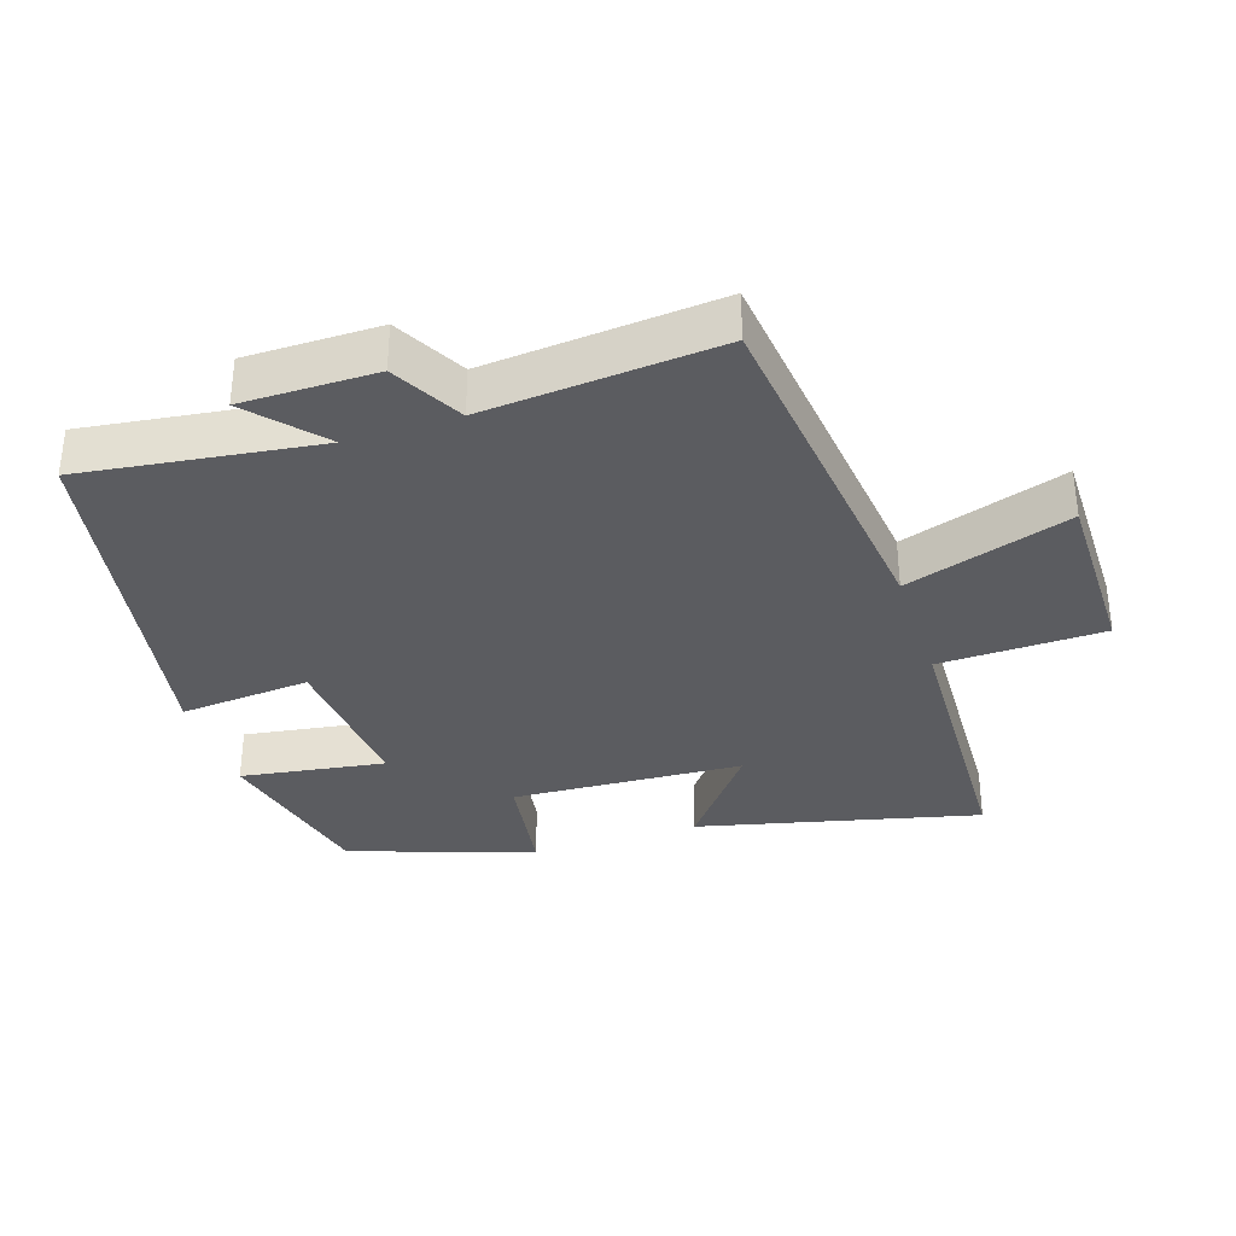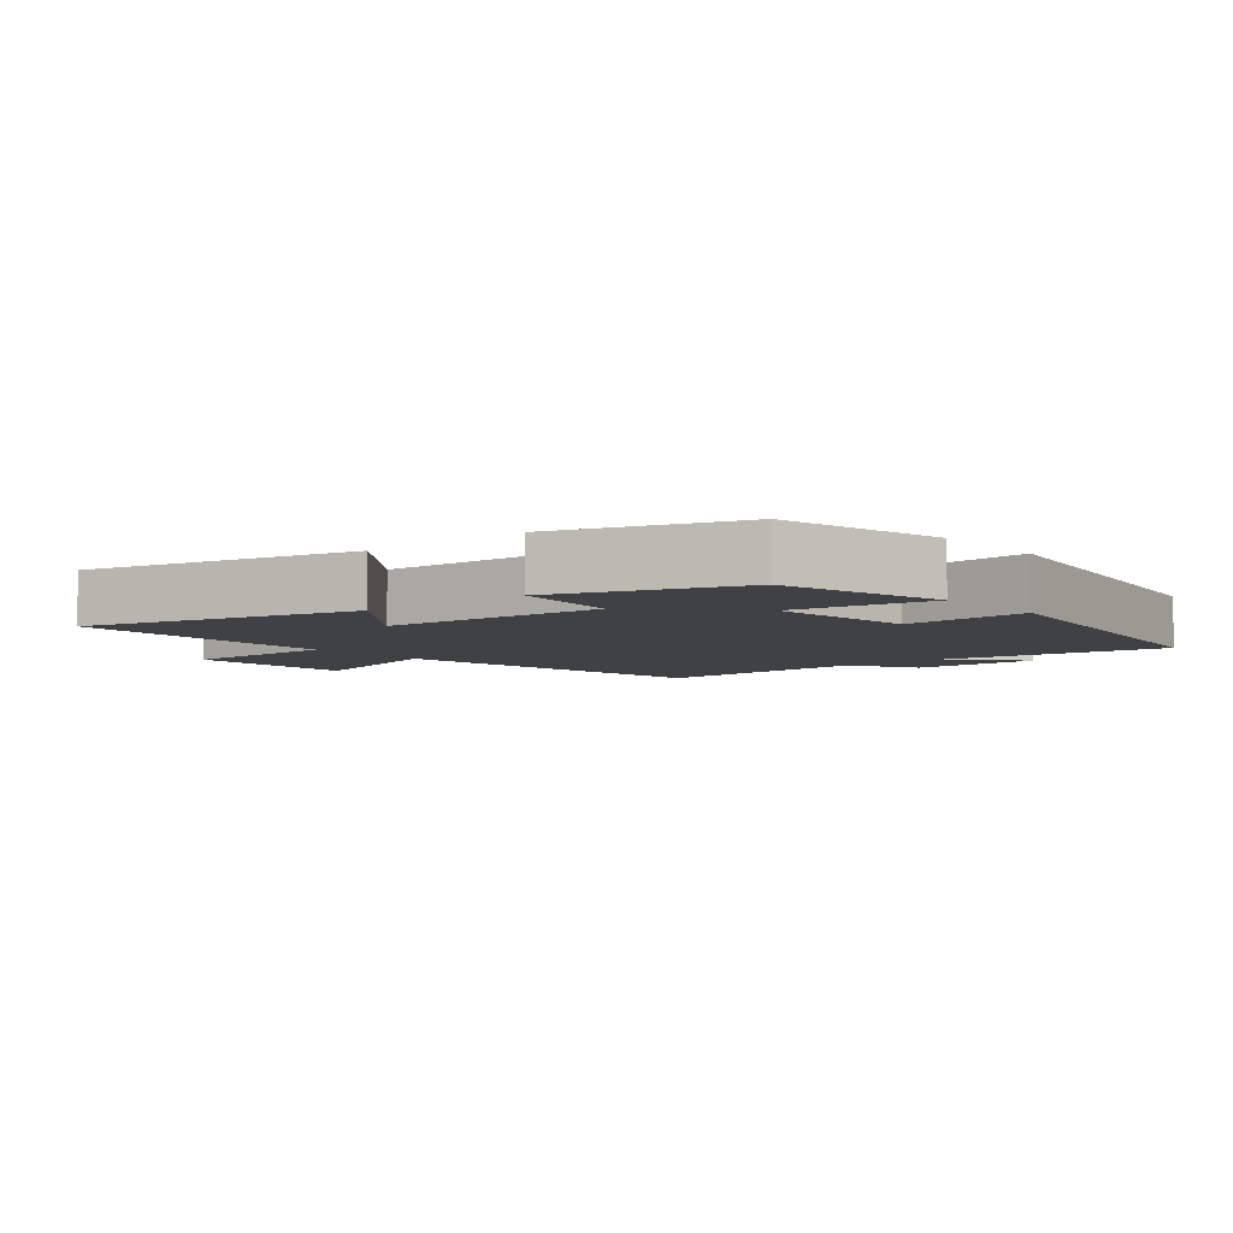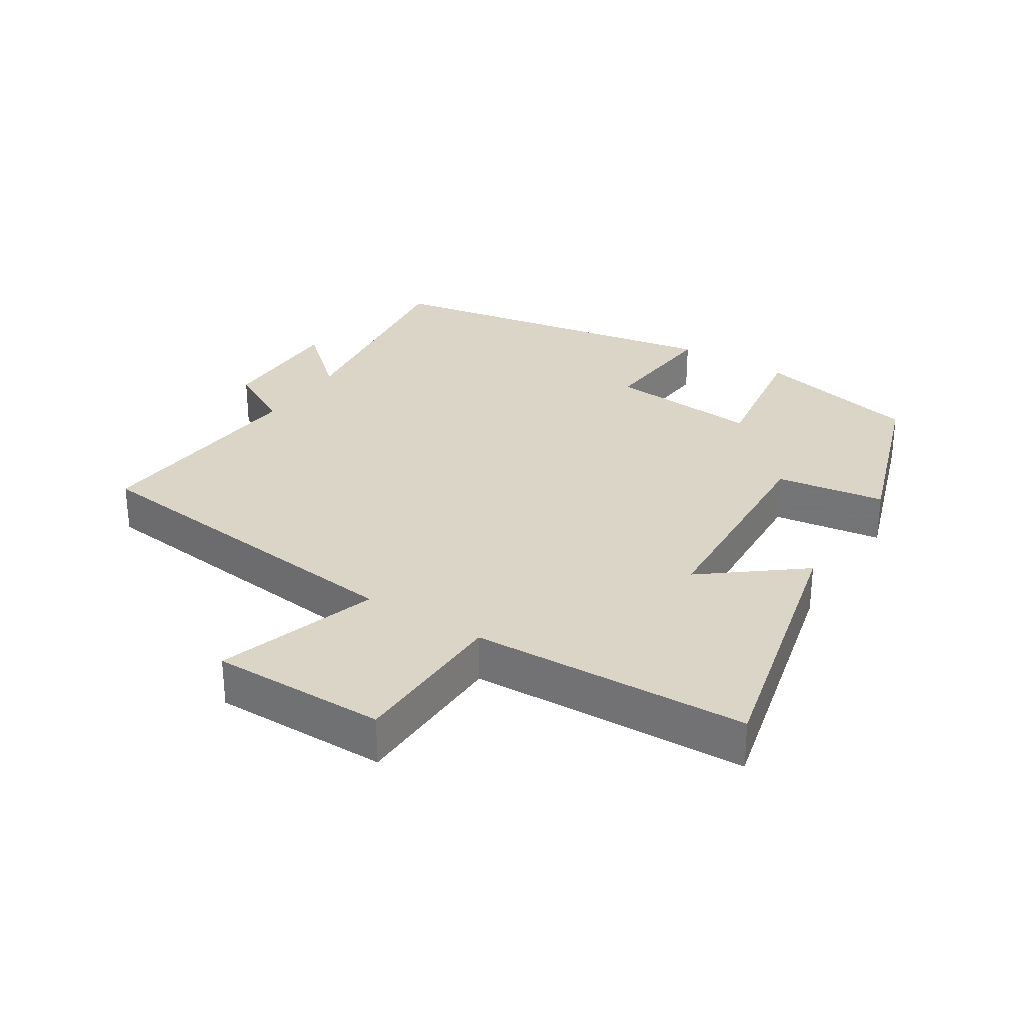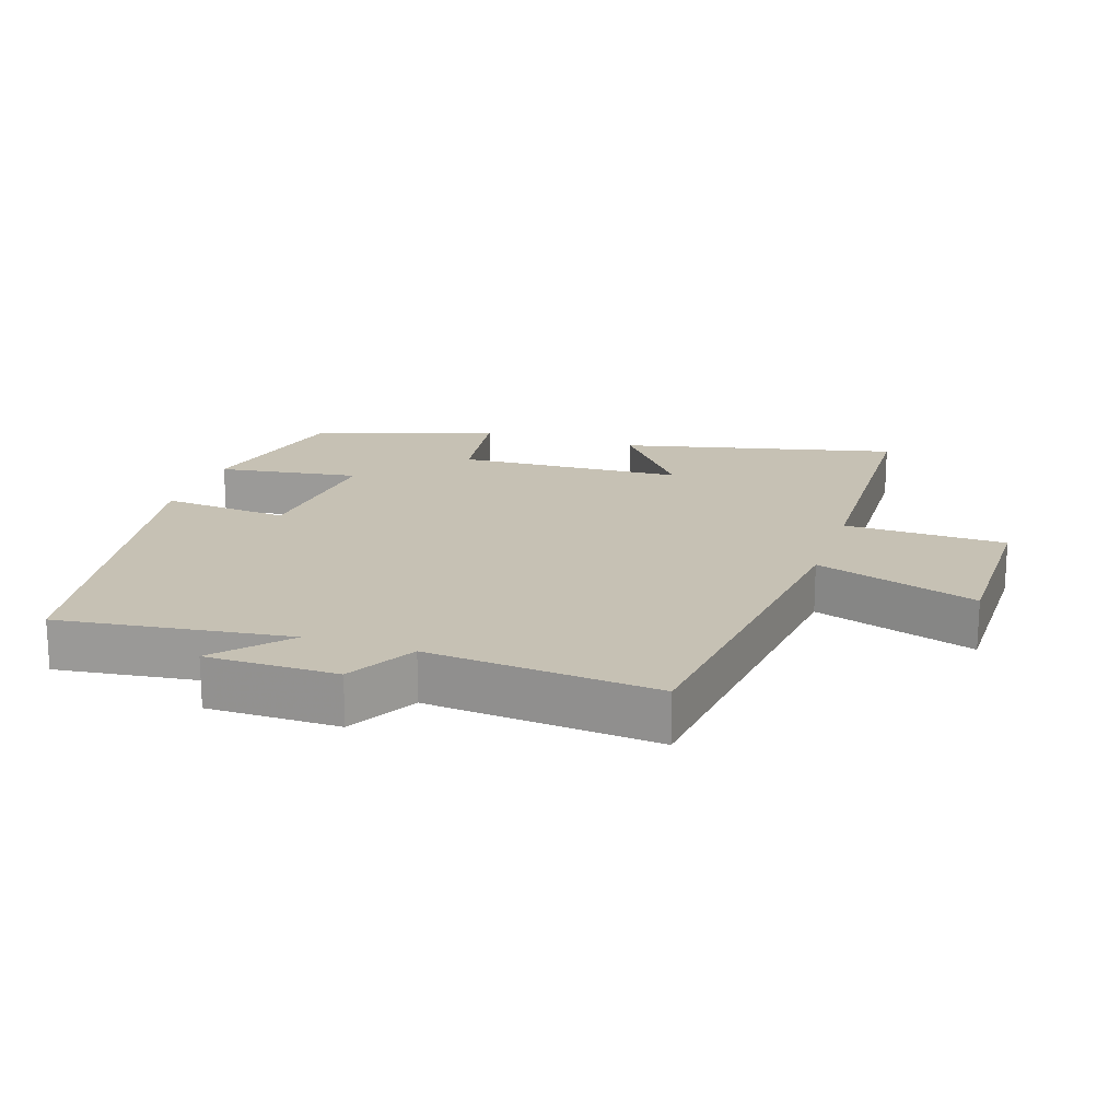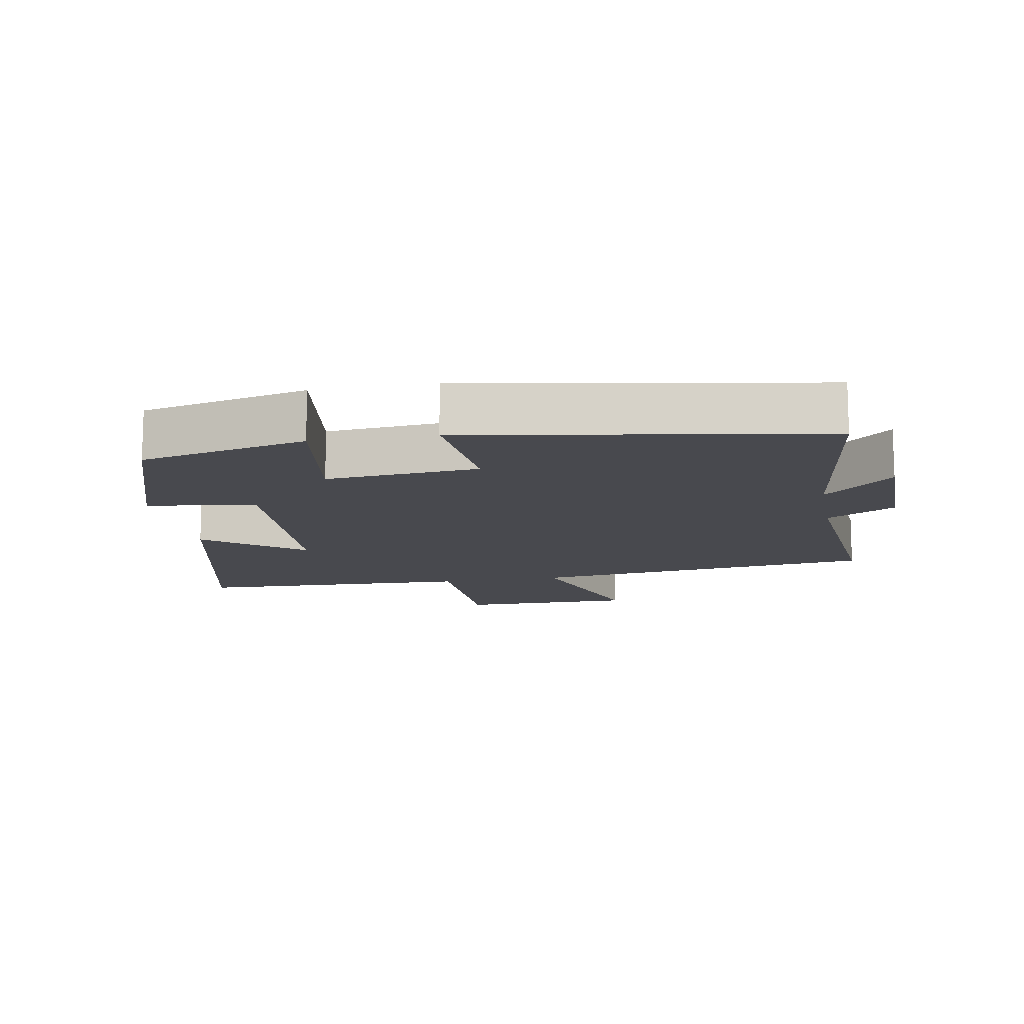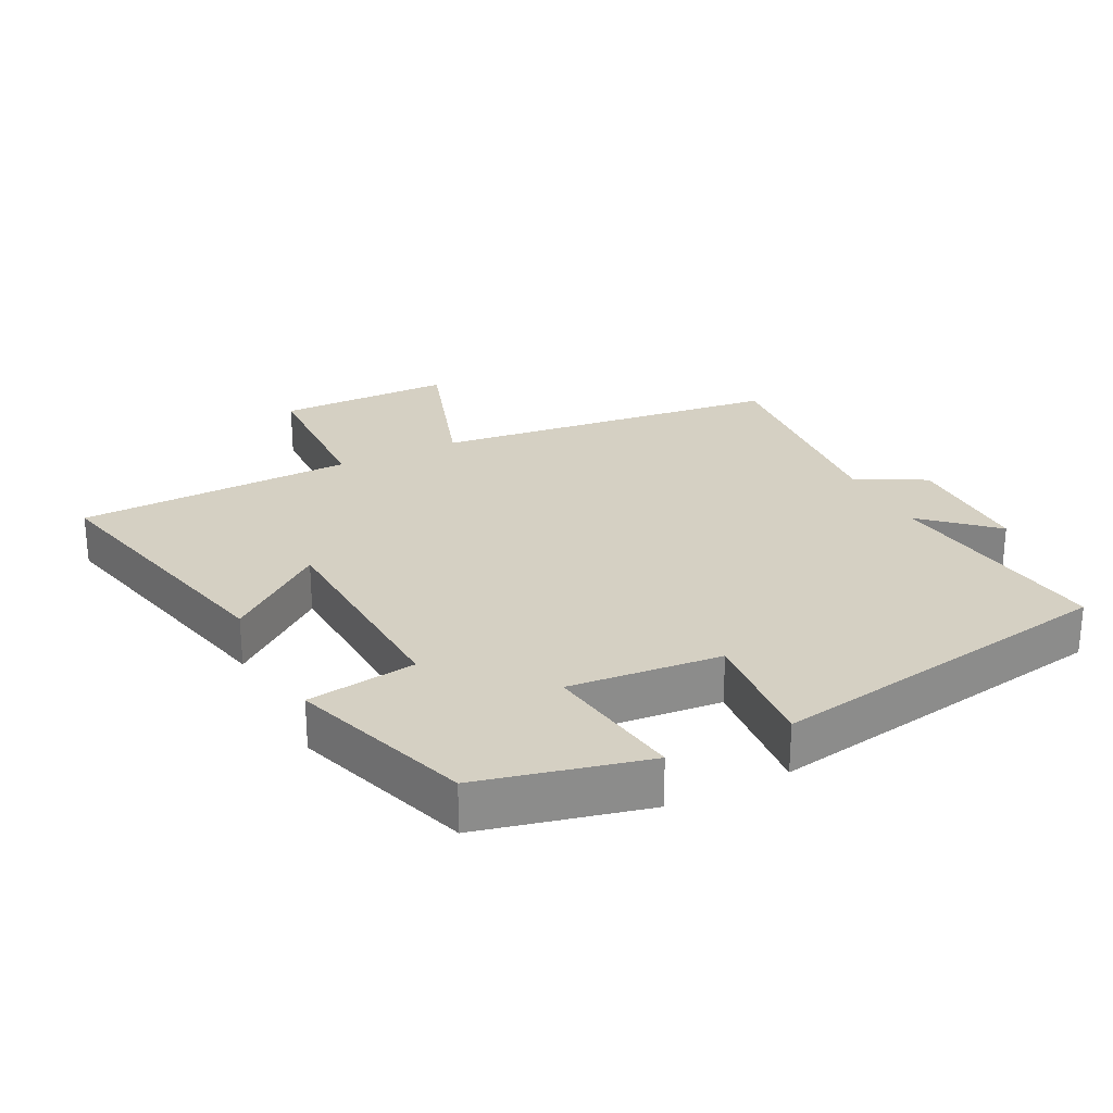
<metadata>
{"format":"obj","ext":"obj","renderer":"f3d","projection":"perspective","resolution":1024,"background":"white","views":[{"elev":-34.5,"azim":108.1,"up":"+Y"},{"elev":-5.8,"azim":-49.8,"up":"+Y"},{"elev":29.6,"azim":-147.6,"up":"+Y"},{"elev":18.6,"azim":108.5,"up":"+Y"},{"elev":-12.7,"azim":10.4,"up":"+Y"},{"elev":26.0,"azim":-26.5,"up":"+Y"}]}
</metadata>
<code>
v 0.529 0.07 -0.439
v 0.007 0.07 -0.5
v 0.085 0.07 -0.741
v -0.177 0.07 -0.741
v -0.183 0.07 -0.5
v -0.598 0.07 -0.485
v -0.5 0.07 -0.075
v -0.355 0.07 -0.189
v -0.337 0.07 0.149
v -0.5 0.07 0.173
v -0.409 0.07 0.442
v -0.16 0.07 0.5
v -0.192 0.07 0.289
v 0.036 0.07 0.309
v 0.02 0.07 0.5
v 0.546 0.07 0.407
v 0.5 0.07 0.063
v 0.603 0.07 0.155
v 0.603 0.07 -0.041
v 0.5 0.07 -0.097
v 0.529 0 -0.439
v 0.007 0 -0.5
v 0.085 0 -0.741
v -0.177 0 -0.741
v -0.183 0 -0.5
v -0.598 0 -0.485
v -0.5 0 -0.075
v -0.355 0 -0.189
v -0.337 0 0.149
v -0.5 0 0.173
v -0.409 0 0.442
v -0.16 0 0.5
v -0.192 0 0.289
v 0.036 0 0.309
v 0.02 0 0.5
v 0.546 0 0.407
v 0.5 0 0.063
v 0.603 0 0.155
v 0.603 0 -0.041
v 0.5 0 -0.097
f 17 18 19 20
f 14 15 16 17
f 13 14 17 20
f 10 11 12 13
f 9 10 13
f 8 9 13 20
f 5 6 7 8
f 5 8 20 1
f 2 3 4 5
f 1 2 5
f 40 39 38 37
f 37 36 35 34
f 40 37 34 33
f 33 32 31 30
f 33 30 29
f 40 33 29 28
f 28 27 26 25
f 21 40 28 25
f 25 24 23 22
f 25 22 21
f 1 21 22 2
f 2 22 23 3
f 3 23 24 4
f 4 24 25 5
f 5 25 26 6
f 6 26 27 7
f 7 27 28 8
f 8 28 29 9
f 9 29 30 10
f 10 30 31 11
f 11 31 32 12
f 12 32 33 13
f 13 33 34 14
f 14 34 35 15
f 15 35 36 16
f 16 36 37 17
f 17 37 38 18
f 18 38 39 19
f 19 39 40 20
f 20 40 21 1

</code>
